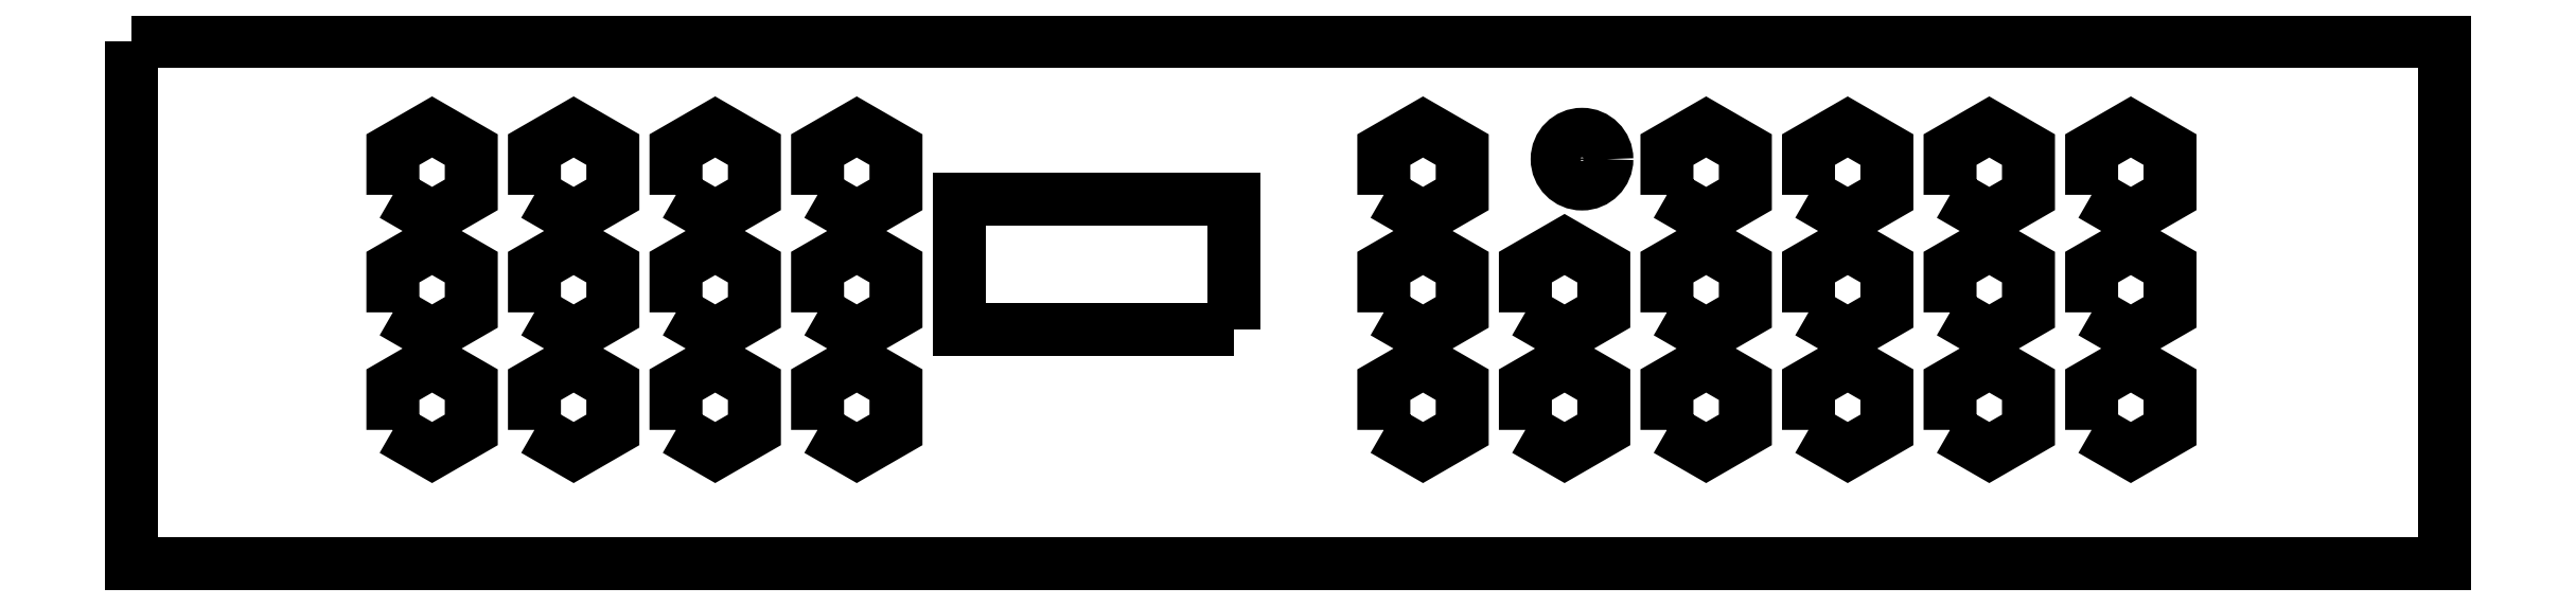
<metadata>
{"format":"dxf","ext":"dxf","renderer":"ezdxf+matplotlib","layout":"modelspace","background":"white","min_lineweight":24,"dpi":150}
</metadata>
<code>
0
SECTION
2
ENTITIES
0
CIRCLE
8
0
10
-16
20
-9
30
0
40
1.9
210
1.822e-44
220
4.213e-73
230
1
0
LWPOLYLINE
8
0
90
6
70
1
43
0
10
-107
20
-11.73
10
-104
20
-13.46
10
-101
20
-11.73
10
-101
20
-8.268
10
-104
20
-6.536
10
-107
20
-8.268
0
LWPOLYLINE
8
0
90
6
70
1
43
0
10
-107
20
-20.73
10
-104
20
-22.46
10
-101
20
-20.73
10
-101
20
-17.27
10
-104
20
-15.54
10
-107
20
-17.27
0
LWPOLYLINE
8
0
90
6
70
1
43
0
10
-107
20
-29.73
10
-104
20
-31.46
10
-101
20
-29.73
10
-101
20
-26.27
10
-104
20
-24.54
10
-107
20
-26.27
0
LWPOLYLINE
8
0
90
6
70
1
43
0
10
-96.17
20
-11.73
10
-93.17
20
-13.46
10
-90.17
20
-11.73
10
-90.17
20
-8.268
10
-93.17
20
-6.536
10
-96.17
20
-8.268
0
LWPOLYLINE
8
0
90
6
70
1
43
0
10
-96.17
20
-20.73
10
-93.17
20
-22.46
10
-90.17
20
-20.73
10
-90.17
20
-17.27
10
-93.17
20
-15.54
10
-96.17
20
-17.27
0
LWPOLYLINE
8
0
90
6
70
1
43
0
10
-96.17
20
-29.73
10
-93.17
20
-31.46
10
-90.17
20
-29.73
10
-90.17
20
-26.27
10
-93.17
20
-24.54
10
-96.17
20
-26.27
0
LWPOLYLINE
8
0
90
6
70
1
43
0
10
-85.33
20
-11.73
10
-82.33
20
-13.46
10
-79.33
20
-11.73
10
-79.33
20
-8.268
10
-82.33
20
-6.536
10
-85.33
20
-8.268
0
LWPOLYLINE
8
0
90
6
70
1
43
0
10
-85.33
20
-20.73
10
-82.33
20
-22.46
10
-79.33
20
-20.73
10
-79.33
20
-17.27
10
-82.33
20
-15.54
10
-85.33
20
-17.27
0
LWPOLYLINE
8
0
90
6
70
1
43
0
10
-85.33
20
-29.73
10
-82.33
20
-31.46
10
-79.33
20
-29.73
10
-79.33
20
-26.27
10
-82.33
20
-24.54
10
-85.33
20
-26.27
0
LWPOLYLINE
8
0
90
6
70
1
43
0
10
-74.5
20
-11.73
10
-71.5
20
-13.46
10
-68.5
20
-11.73
10
-68.5
20
-8.268
10
-71.5
20
-6.536
10
-74.5
20
-8.268
0
LWPOLYLINE
8
0
90
6
70
1
43
0
10
-74.5
20
-20.73
10
-71.5
20
-22.46
10
-68.5
20
-20.73
10
-68.5
20
-17.27
10
-71.5
20
-15.54
10
-74.5
20
-17.27
0
LWPOLYLINE
8
0
90
6
70
1
43
0
10
-74.5
20
-29.73
10
-71.5
20
-31.46
10
-68.5
20
-29.73
10
-68.5
20
-26.27
10
-71.5
20
-24.54
10
-74.5
20
-26.27
0
LWPOLYLINE
8
0
90
6
70
1
43
0
10
-31.17
20
-11.73
10
-28.17
20
-13.46
10
-25.17
20
-11.73
10
-25.17
20
-8.268
10
-28.17
20
-6.536
10
-31.17
20
-8.268
0
LWPOLYLINE
8
0
90
6
70
1
43
0
10
-31.17
20
-20.73
10
-28.17
20
-22.46
10
-25.17
20
-20.73
10
-25.17
20
-17.27
10
-28.17
20
-15.54
10
-31.17
20
-17.27
0
LWPOLYLINE
8
0
90
6
70
1
43
0
10
-31.17
20
-29.73
10
-28.17
20
-31.46
10
-25.17
20
-29.73
10
-25.17
20
-26.27
10
-28.17
20
-24.54
10
-31.17
20
-26.27
0
LWPOLYLINE
8
0
90
6
70
1
43
0
10
-20.33
20
-20.73
10
-17.33
20
-22.46
10
-14.33
20
-20.73
10
-14.33
20
-17.27
10
-17.33
20
-15.54
10
-20.33
20
-17.27
0
LWPOLYLINE
8
0
90
6
70
1
43
0
10
-20.33
20
-29.73
10
-17.33
20
-31.46
10
-14.33
20
-29.73
10
-14.33
20
-26.27
10
-17.33
20
-24.54
10
-20.33
20
-26.27
0
LWPOLYLINE
8
0
90
6
70
1
43
0
10
-9.5
20
-11.73
10
-6.5
20
-13.46
10
-3.5
20
-11.73
10
-3.5
20
-8.268
10
-6.5
20
-6.536
10
-9.5
20
-8.268
0
LWPOLYLINE
8
0
90
6
70
1
43
0
10
-9.5
20
-20.73
10
-6.5
20
-22.46
10
-3.5
20
-20.73
10
-3.5
20
-17.27
10
-6.5
20
-15.54
10
-9.5
20
-17.27
0
LWPOLYLINE
8
0
90
6
70
1
43
0
10
-9.5
20
-29.73
10
-6.5
20
-31.46
10
-3.5
20
-29.73
10
-3.5
20
-26.27
10
-6.5
20
-24.54
10
-9.5
20
-26.27
0
LWPOLYLINE
8
0
90
6
70
1
43
0
10
1.333
20
-11.73
10
4.333
20
-13.46
10
7.333
20
-11.73
10
7.333
20
-8.268
10
4.333
20
-6.536
10
1.333
20
-8.268
0
LWPOLYLINE
8
0
90
6
70
1
43
0
10
1.333
20
-20.73
10
4.333
20
-22.46
10
7.333
20
-20.73
10
7.333
20
-17.27
10
4.333
20
-15.54
10
1.333
20
-17.27
0
LWPOLYLINE
8
0
90
6
70
1
43
0
10
1.333
20
-29.73
10
4.333
20
-31.46
10
7.333
20
-29.73
10
7.333
20
-26.27
10
4.333
20
-24.54
10
1.333
20
-26.27
0
LWPOLYLINE
8
0
90
6
70
1
43
0
10
12.17
20
-11.73
10
15.17
20
-13.46
10
18.17
20
-11.73
10
18.17
20
-8.268
10
15.17
20
-6.536
10
12.17
20
-8.268
0
LWPOLYLINE
8
0
90
6
70
1
43
0
10
12.17
20
-20.73
10
15.17
20
-22.46
10
18.17
20
-20.73
10
18.17
20
-17.27
10
15.17
20
-15.54
10
12.17
20
-17.27
0
LWPOLYLINE
8
0
90
6
70
1
43
0
10
12.17
20
-29.73
10
15.17
20
-31.46
10
18.17
20
-29.73
10
18.17
20
-26.27
10
15.17
20
-24.54
10
12.17
20
-26.27
0
LWPOLYLINE
8
0
90
6
70
1
43
0
10
23
20
-11.73
10
26
20
-13.46
10
29
20
-11.73
10
29
20
-8.268
10
26
20
-6.536
10
23
20
-8.268
0
LWPOLYLINE
8
0
90
6
70
1
43
0
10
23
20
-20.73
10
26
20
-22.46
10
29
20
-20.73
10
29
20
-17.27
10
26
20
-15.54
10
23
20
-17.27
0
LWPOLYLINE
8
0
90
6
70
1
43
0
10
23
20
-29.73
10
26
20
-31.46
10
29
20
-29.73
10
29
20
-26.27
10
26
20
-24.54
10
23
20
-26.27
0
LWPOLYLINE
8
0
90
4
70
1
43
0
10
-42.66
20
-22.06
10
-42.66
20
-12.06
10
-63.66
20
-12.06
10
-63.66
20
-22.06
0
LWPOLYLINE
8
0
90
4
70
1
43
0
10
-127
20
-2.665e-13
10
50
20
-7.994e-14
10
50
20
-40
10
-127
20
-40
0
ENDSEC
0
EOF

</code>
